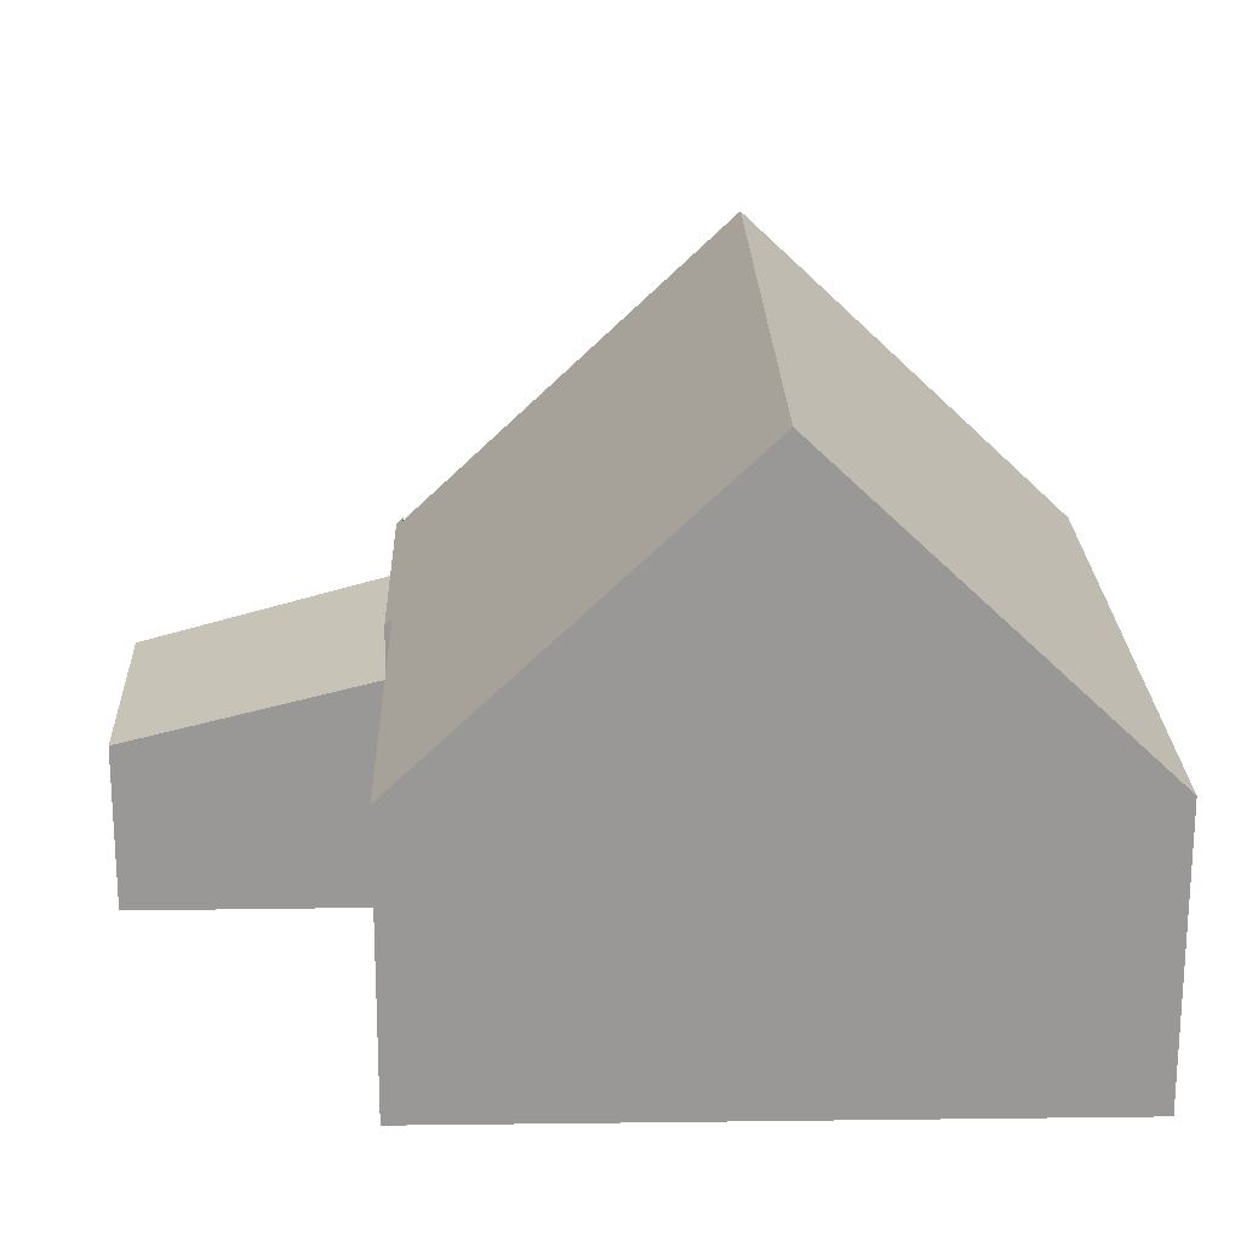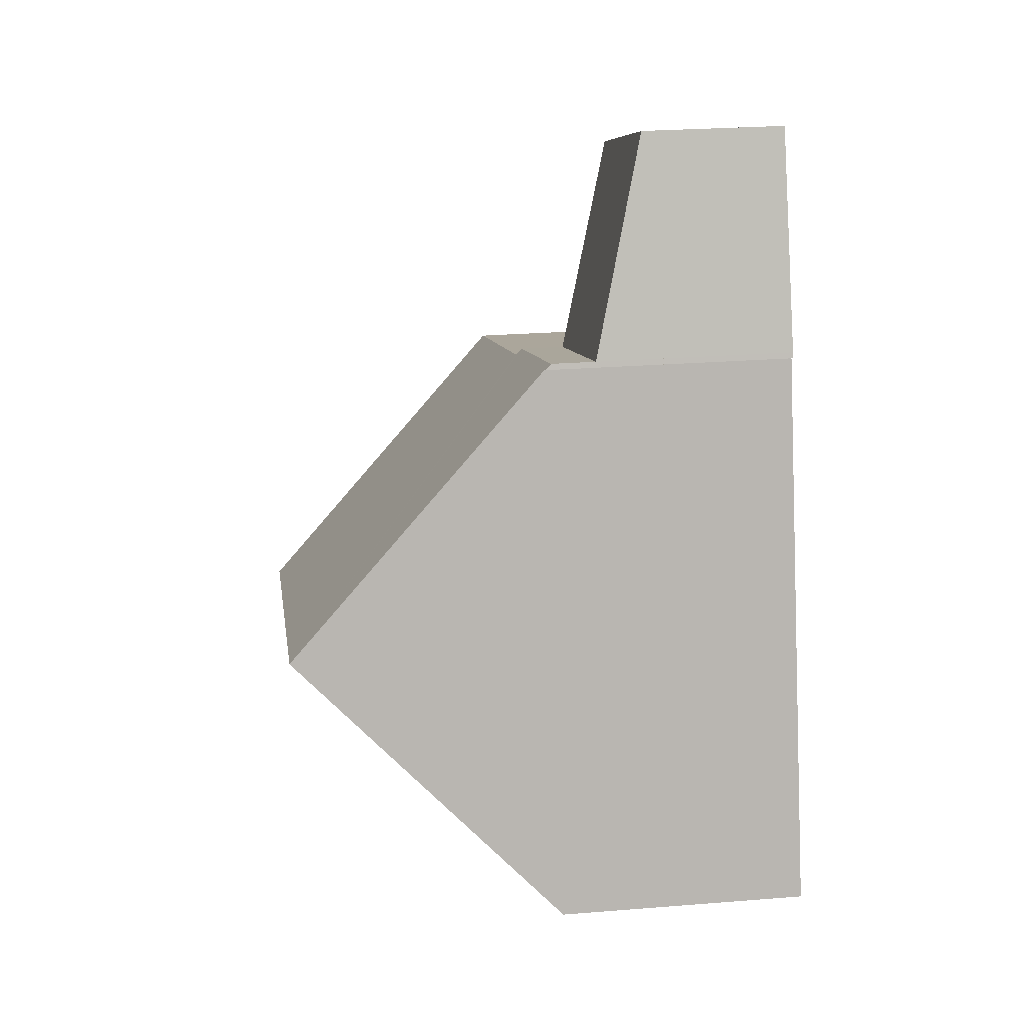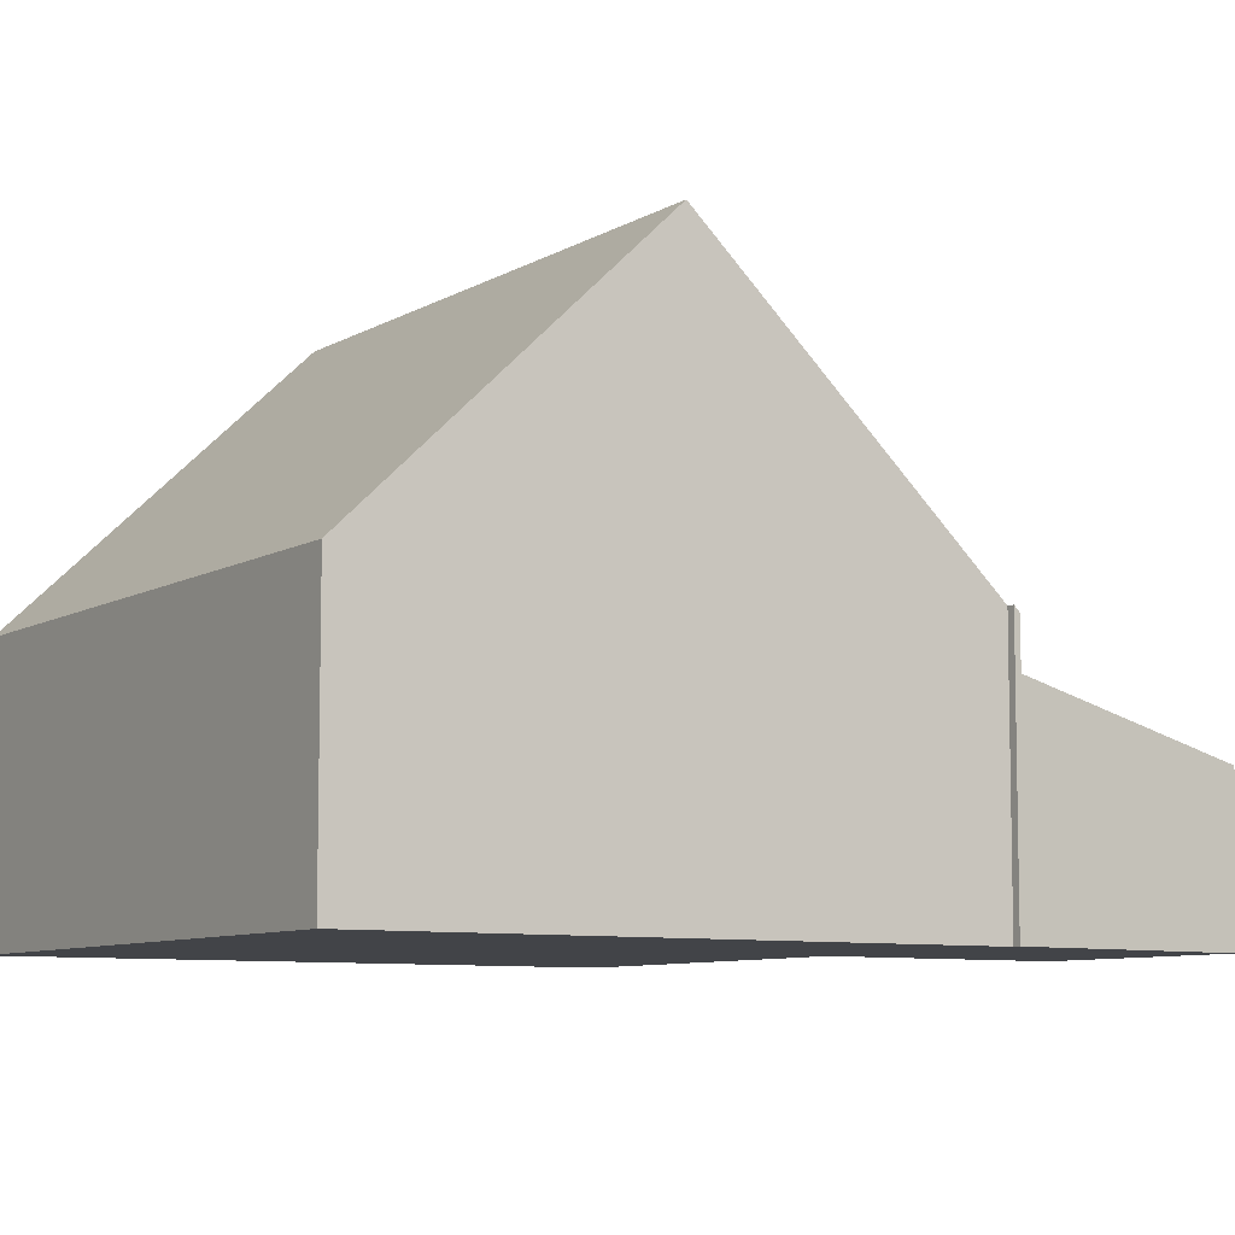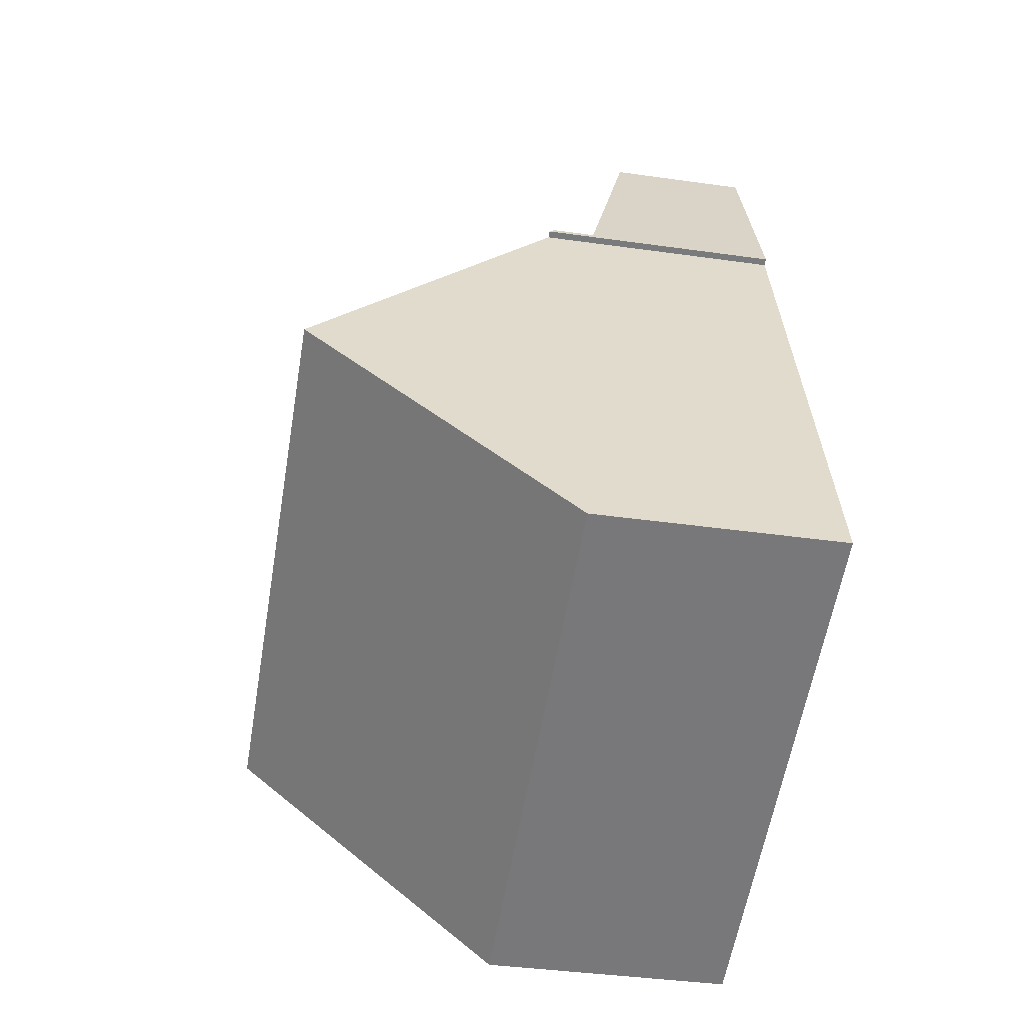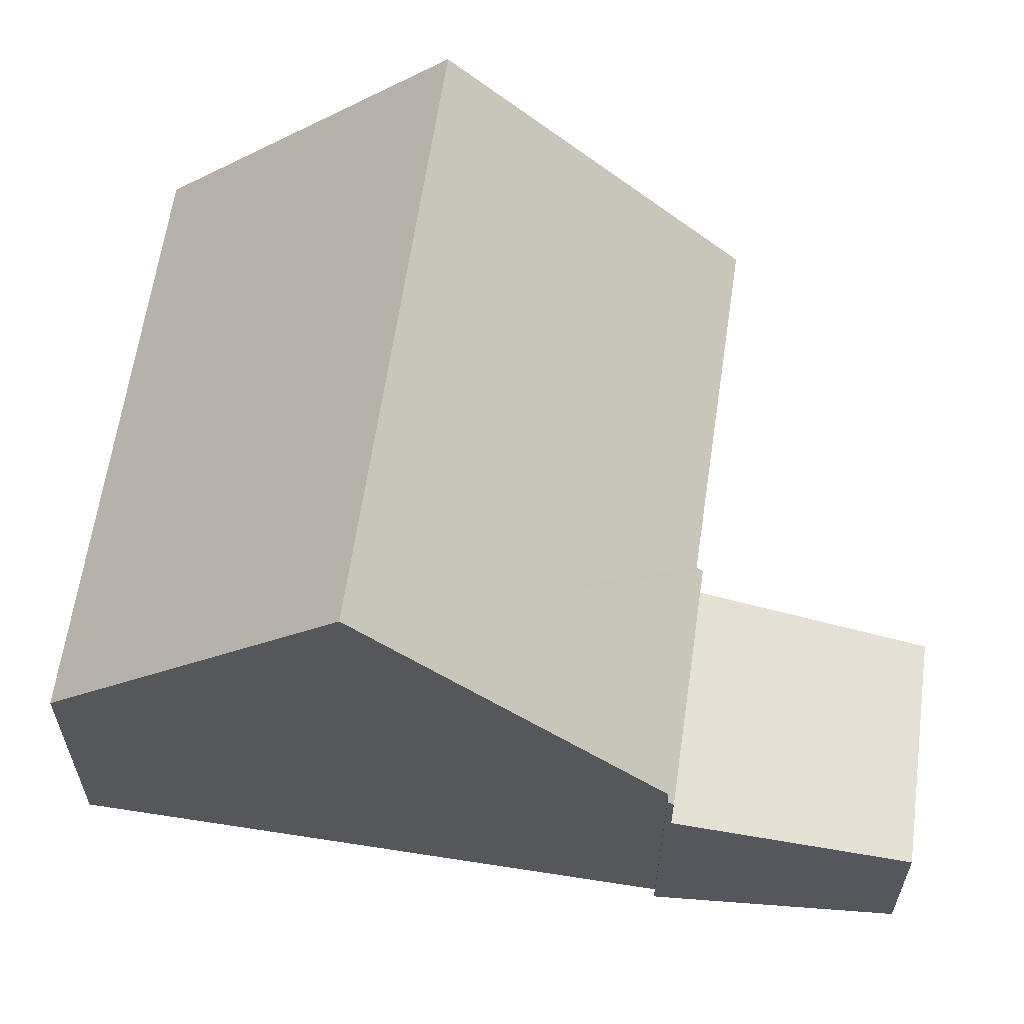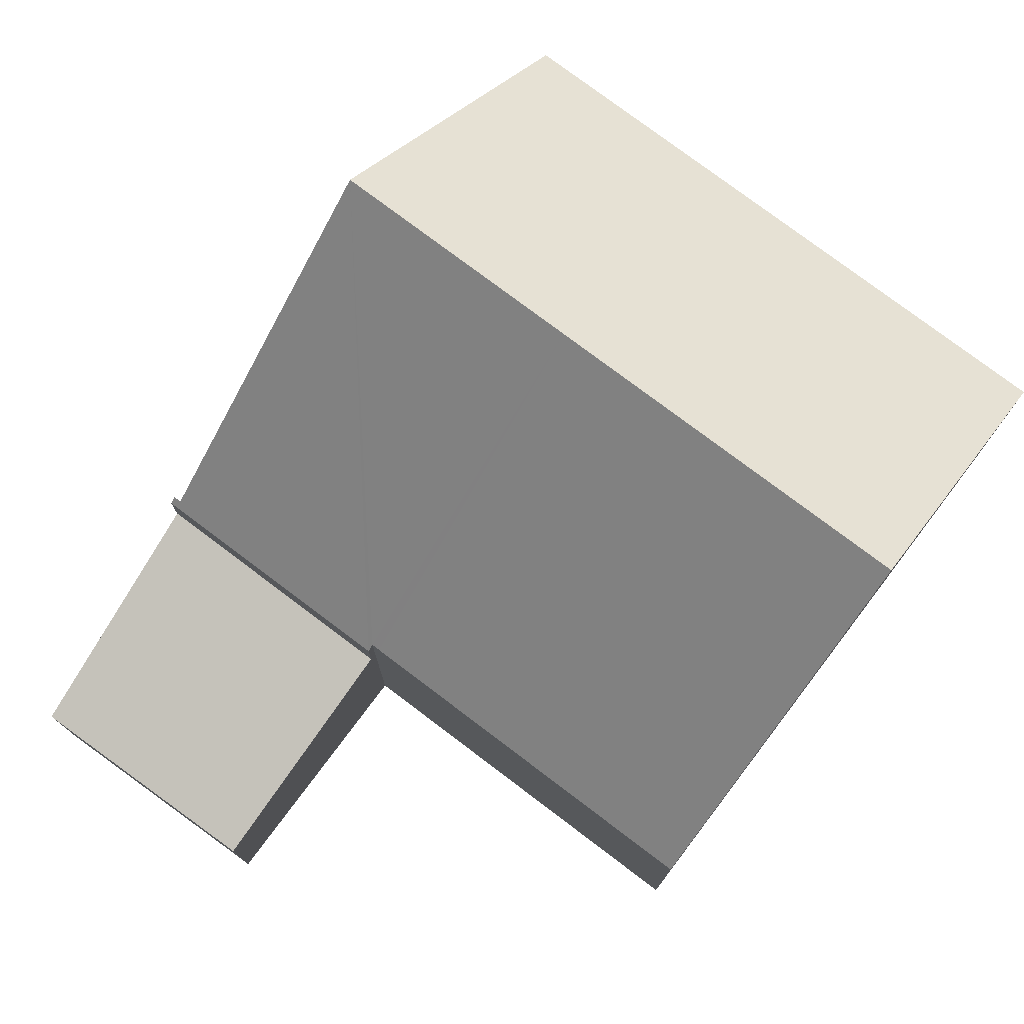
<metadata>
{"format":"obj","ext":"obj","renderer":"f3d","projection":"perspective","resolution":1024,"background":"white","views":[{"elev":21.5,"azim":106.2,"up":"+Y"},{"elev":25.7,"azim":-97.3,"up":"+Z"},{"elev":-8.1,"azim":-105.0,"up":"+Y"},{"elev":-39.9,"azim":-99.9,"up":"+Z"},{"elev":62.4,"azim":-64.1,"up":"+Y"},{"elev":77.6,"azim":54.6,"up":"+Y"}]}
</metadata>
<code>
v  2.523 3.882 8.676
v  2.599 3.972 8.552
v  2.489 3.971 8.588
v  6.065 3.882 7.548
v  1.299 8.207 4.273
v  6.035 3.976 7.454
v  4.757 8.207 3.173
v  6.154 3.975 7.417
v  11.23 3.962 5.814
v  9.888 8.207 1.539
v  3.36 3.977 -1.07
v  8.547 3.977 -2.721
v  0 3.977 2.435e-16
v  2.599 -5.237e-16 8.552
v  1.299 -2.616e-16 4.273
v  0 0 0
v  2.489 -5.259e-16 8.588
v  2.523 -5.313e-16 8.676
v  8.547 1.666e-16 -2.721
v  3.36 6.552e-17 -1.07
v  6.065 -4.622e-16 7.548
v  6.035 -4.564e-16 7.454
v  11.23 -3.56e-16 5.814
v  6.154 -4.542e-16 7.417
v  9.888 -9.424e-17 1.539
v  6.065 3.161 7.548
v  3.826 2.294 11.99
v  7.13 2.302 10.88
v  2.523 3.169 8.676
v  3.826 -7.343e-16 11.99
v  7.13 -6.66e-16 10.88
g defaultobject
f 1 2 3
f 2 1 4
f 2 4 5
f 5 4 6
f 5 6 7
f 7 6 8
f 7 8 9
f 7 9 10
f 11 10 12
f 10 11 7
f 7 11 5
f 5 11 13
f 13 2 5
f 2 13 14
f 14 13 15
f 15 13 16
f 17 1 3
f 1 17 18
f 14 3 2
f 3 14 17
f 19 11 12
f 11 19 20
f 11 20 13
f 13 20 16
f 18 4 1
f 4 18 21
f 22 8 6
f 8 22 9
f 9 22 23
f 23 22 24
f 4 22 6
f 22 4 21
f 23 10 9
f 10 23 12
f 12 23 25
f 12 25 19
f 25 20 19
f 20 25 23
f 20 23 24
f 20 24 22
f 20 22 16
f 16 22 21
f 16 21 15
f 15 21 14
f 14 21 18
f 14 18 17
f 26 27 28
f 27 26 29
f 18 27 29
f 27 18 30
f 27 31 28
f 31 27 30
f 28 21 26
f 21 28 31
f 26 18 29
f 18 26 21
f 21 30 18
f 30 21 31

</code>
